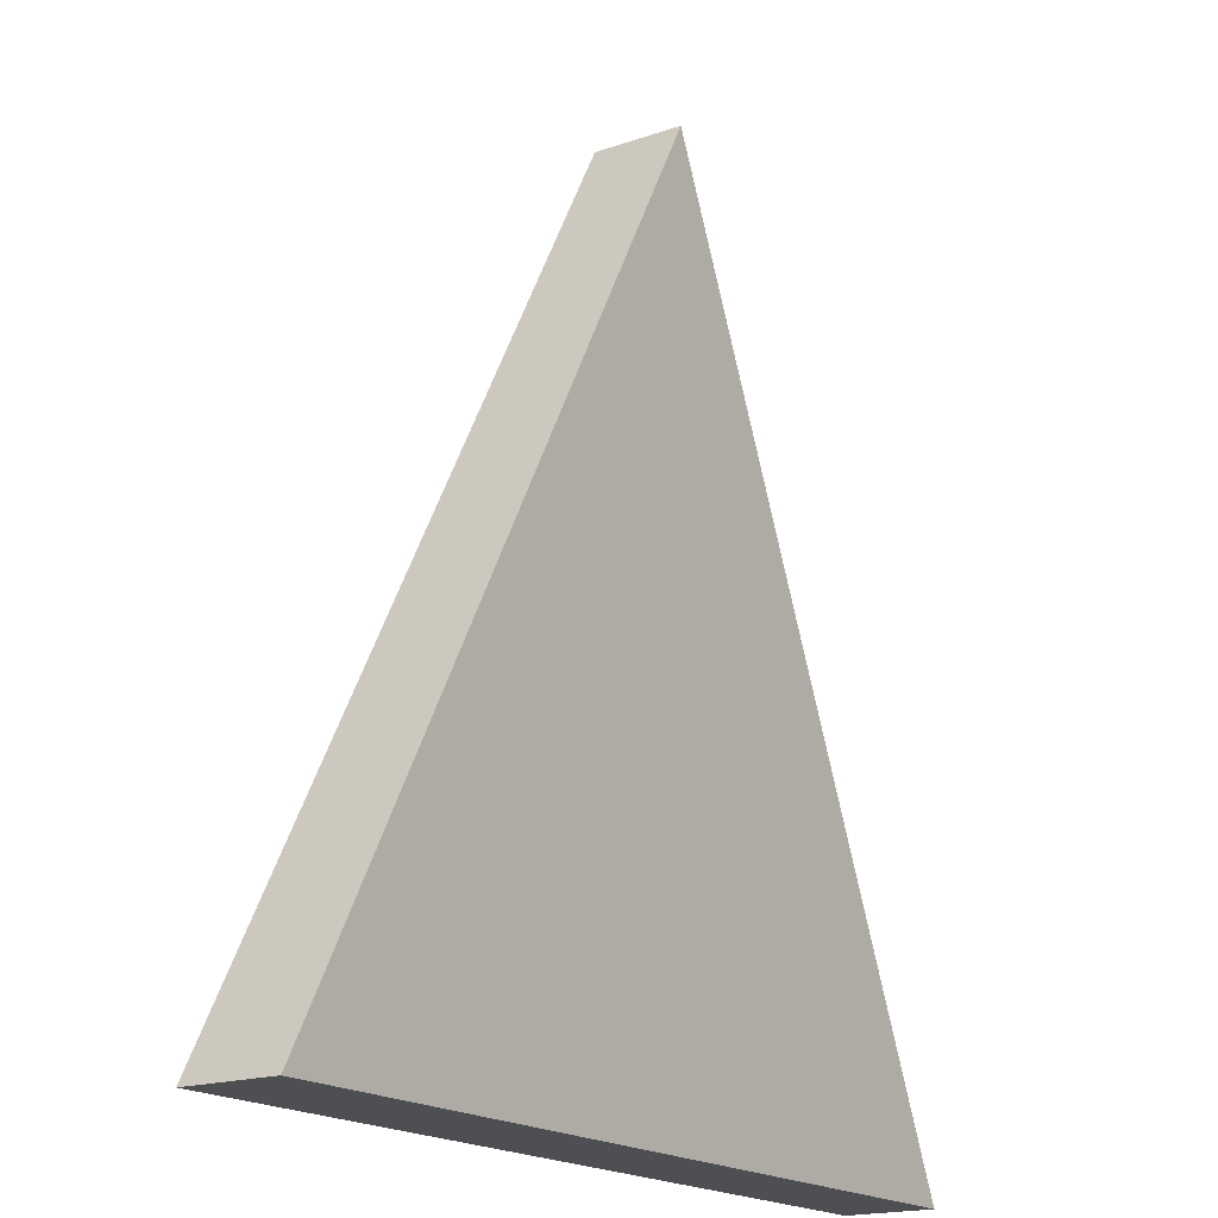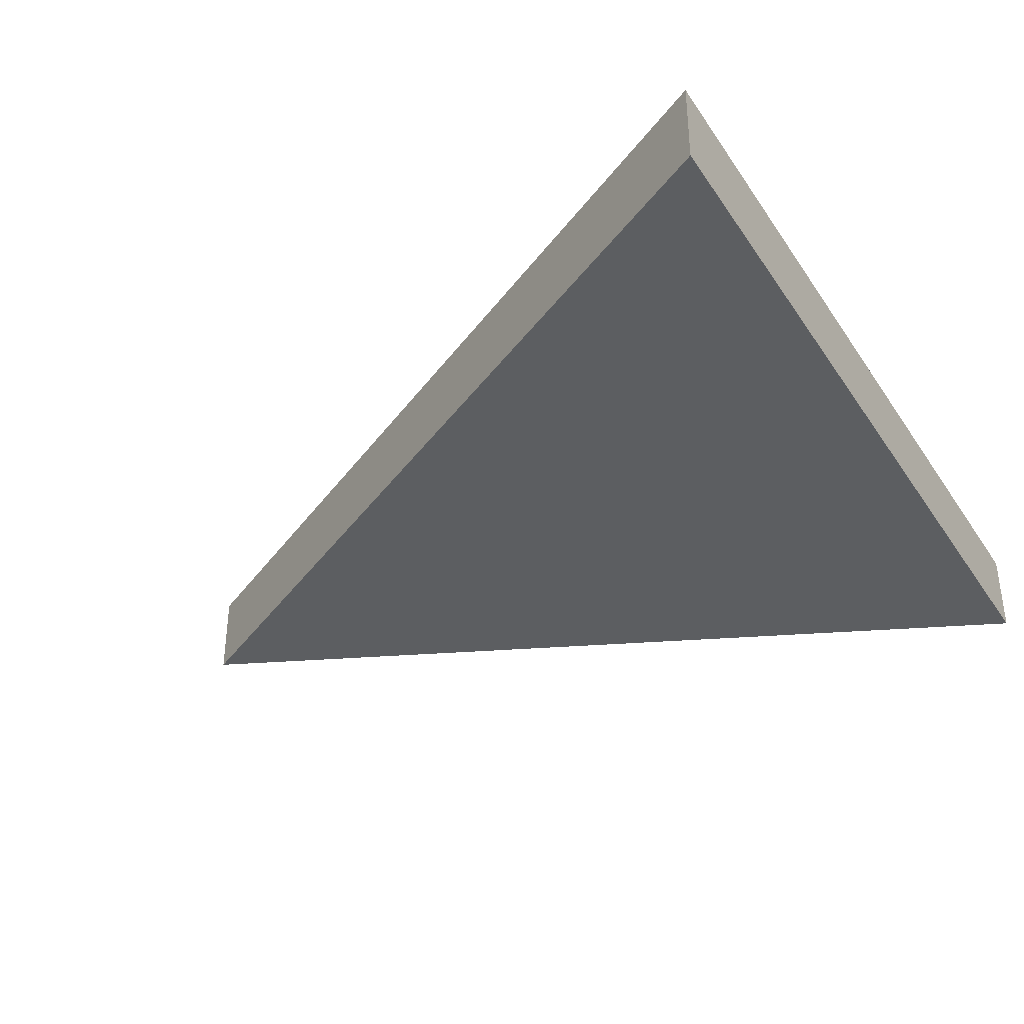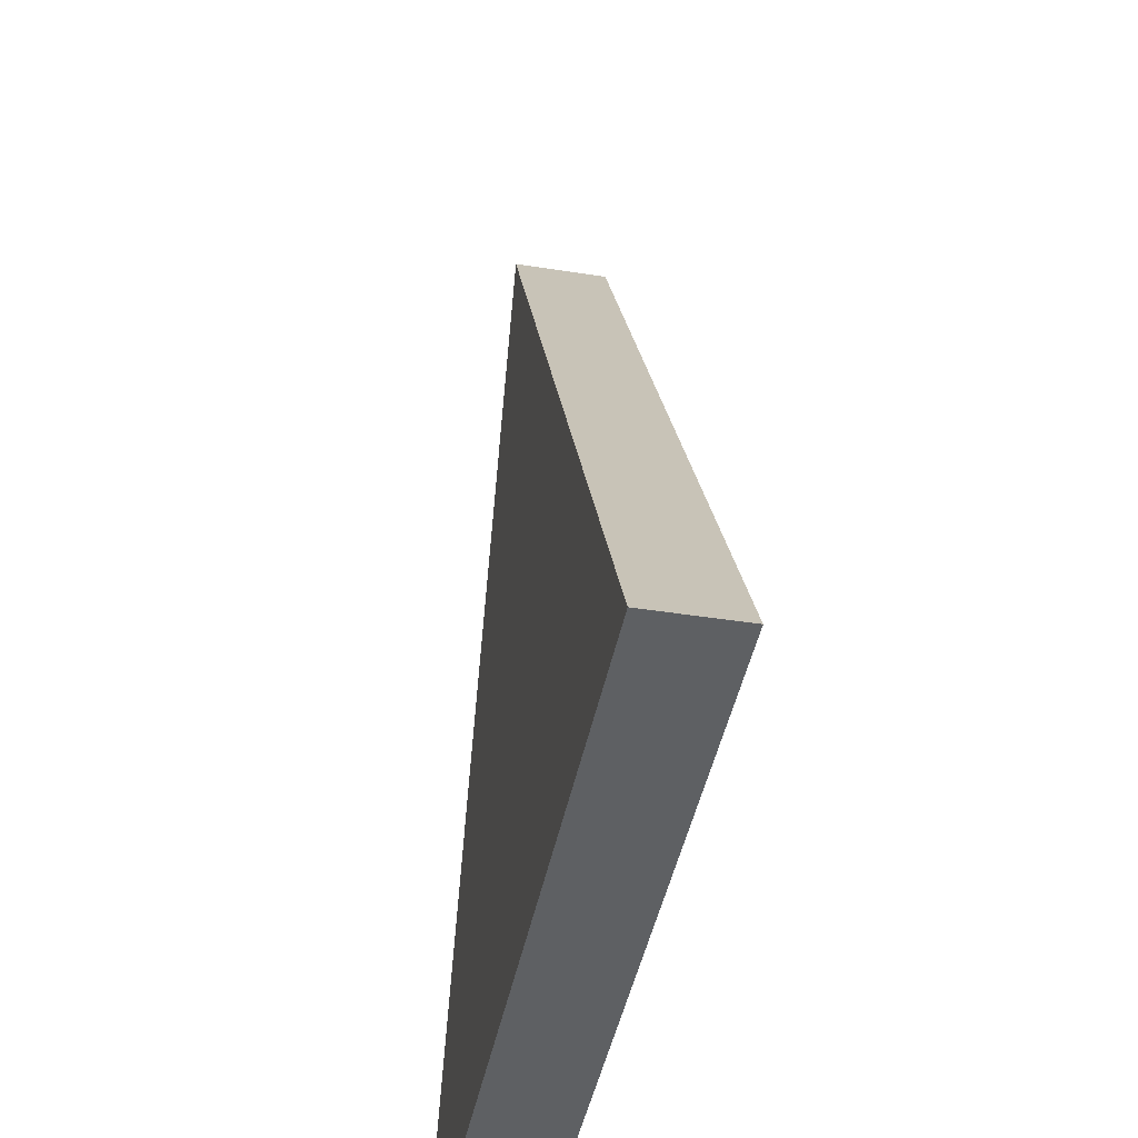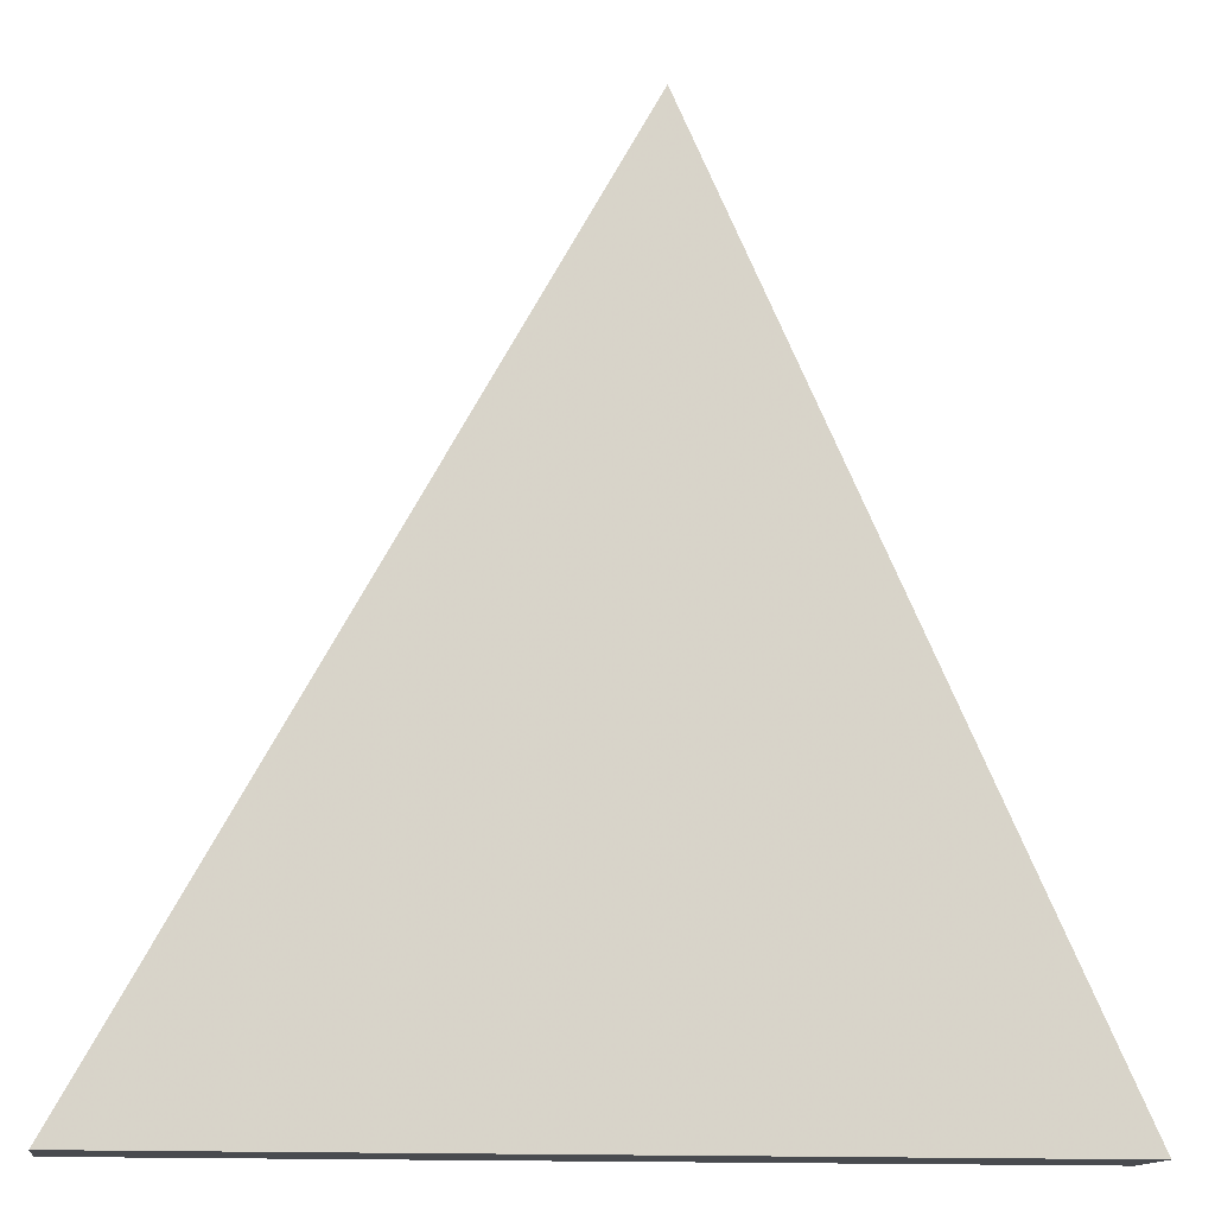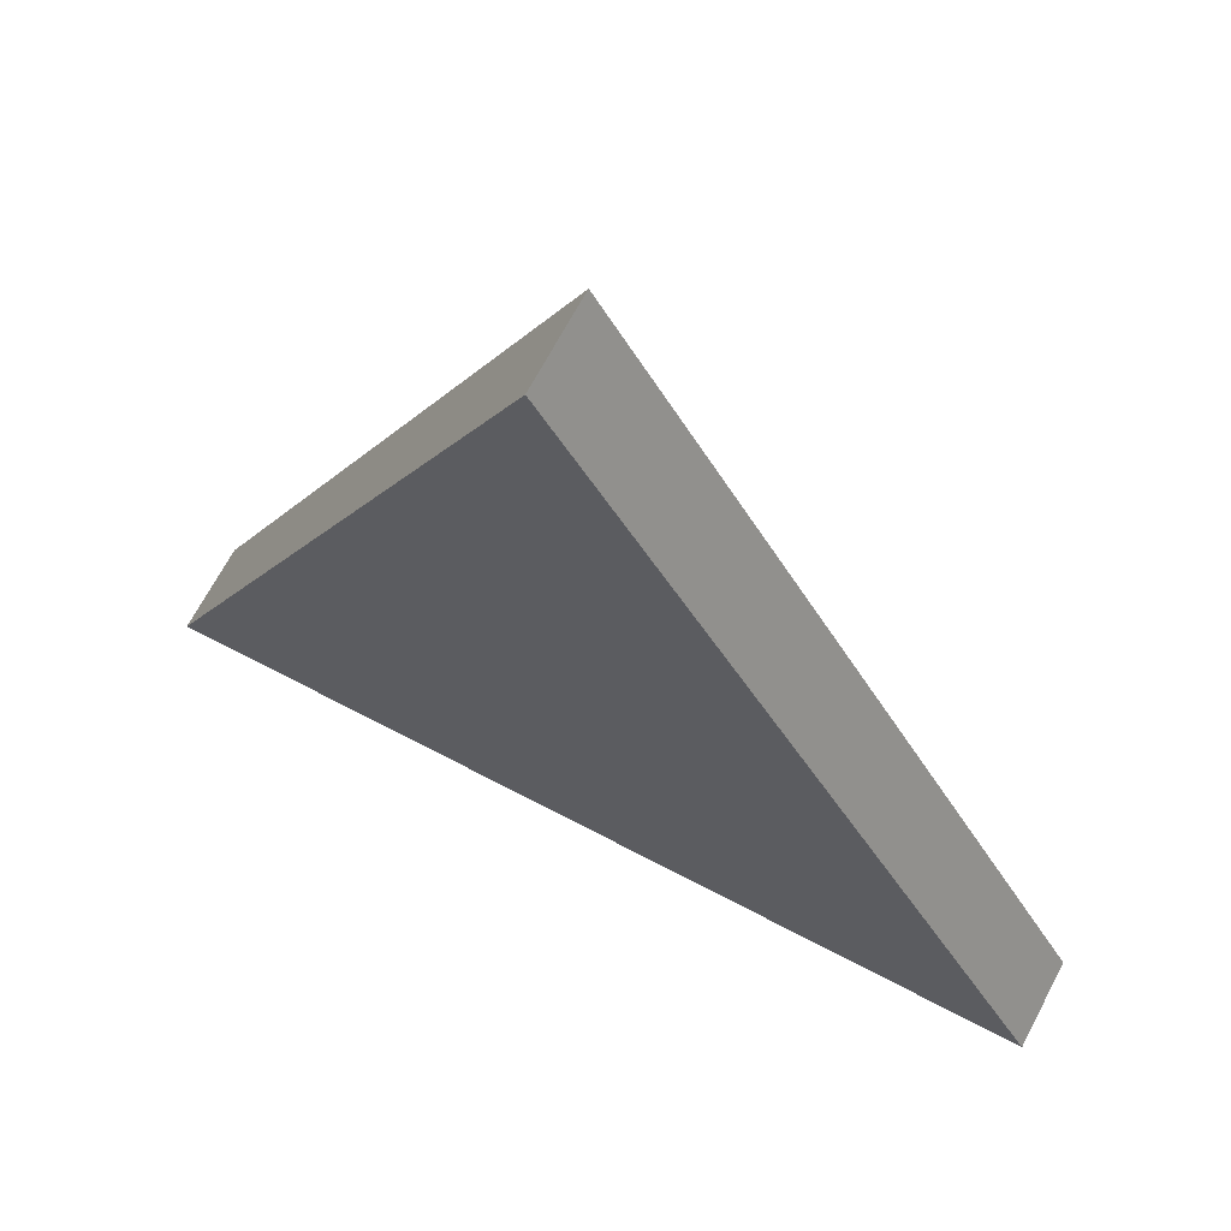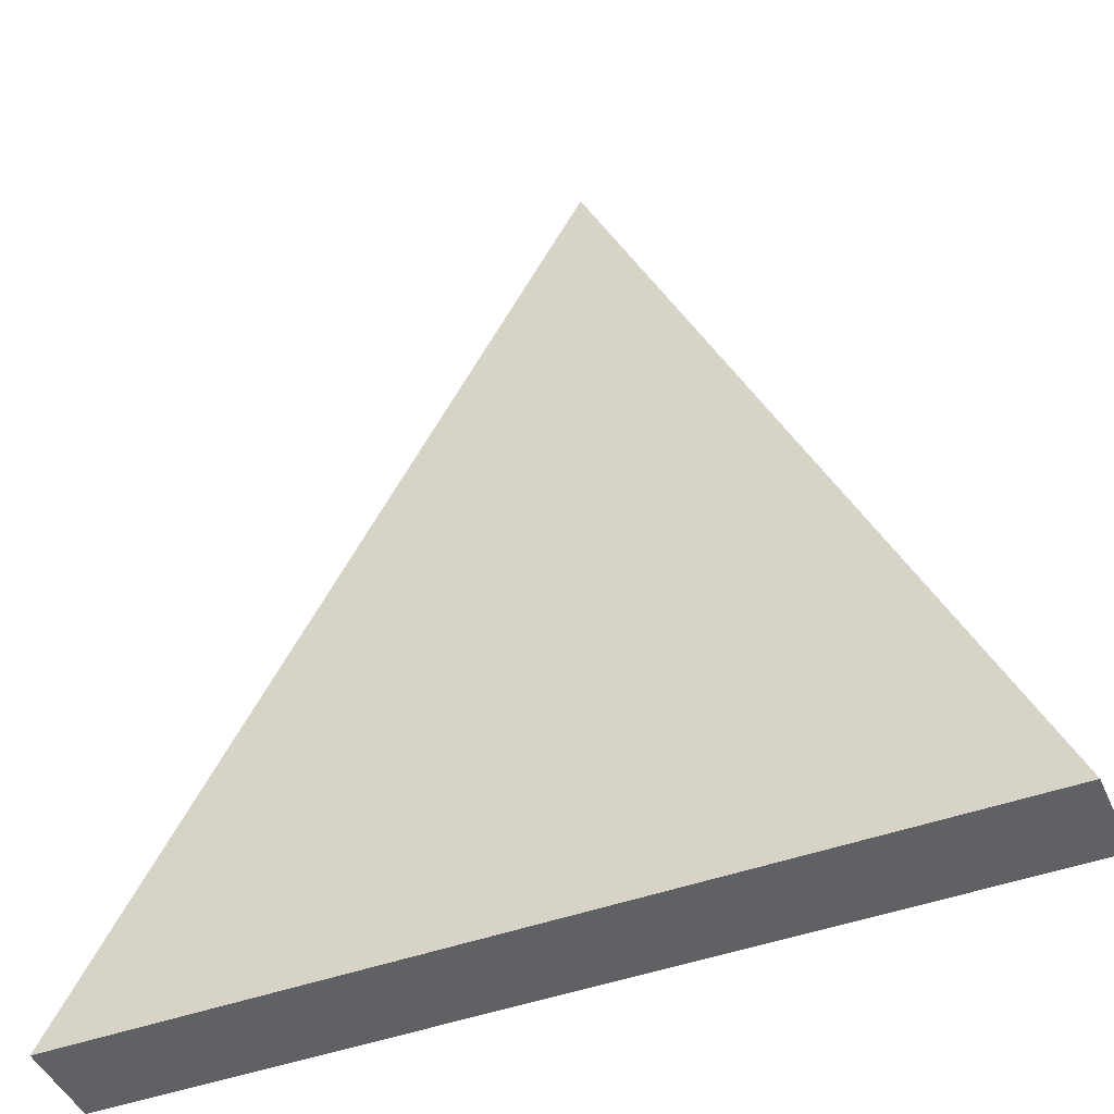
<metadata>
{"format":"obj","ext":"obj","renderer":"f3d","projection":"perspective","resolution":1024,"background":"white","views":[{"elev":-18.0,"azim":-55.9,"up":"+Y"},{"elev":-37.3,"azim":-60.3,"up":"+Z"},{"elev":-42.7,"azim":-100.7,"up":"+Y"},{"elev":-13.7,"azim":-8.5,"up":"+Y"},{"elev":68.1,"azim":-152.2,"up":"+Y"},{"elev":-45.4,"azim":22.7,"up":"+Y"}]}
</metadata>
<code>
o Cube
v 1 -1 -0.1017
v 1 -1 0.1017
v -1 -1 0.1017
v -1 -1 -0.1017
v 0.1 1 -0.1017
v 0.1 1 0.1017
f 1 2 3 4
f 1 5 6 2
f 3 6 5 4
f 4 5 1
f 3 2 6

</code>
